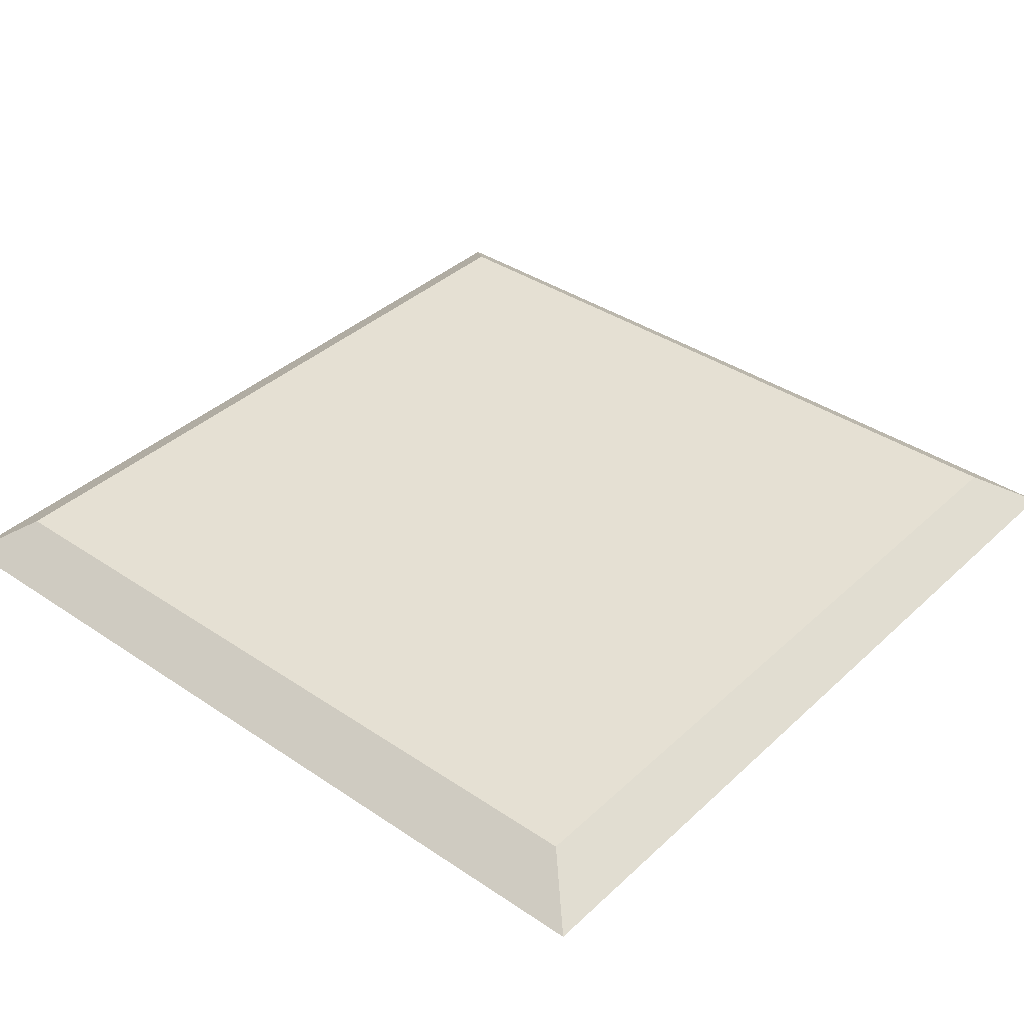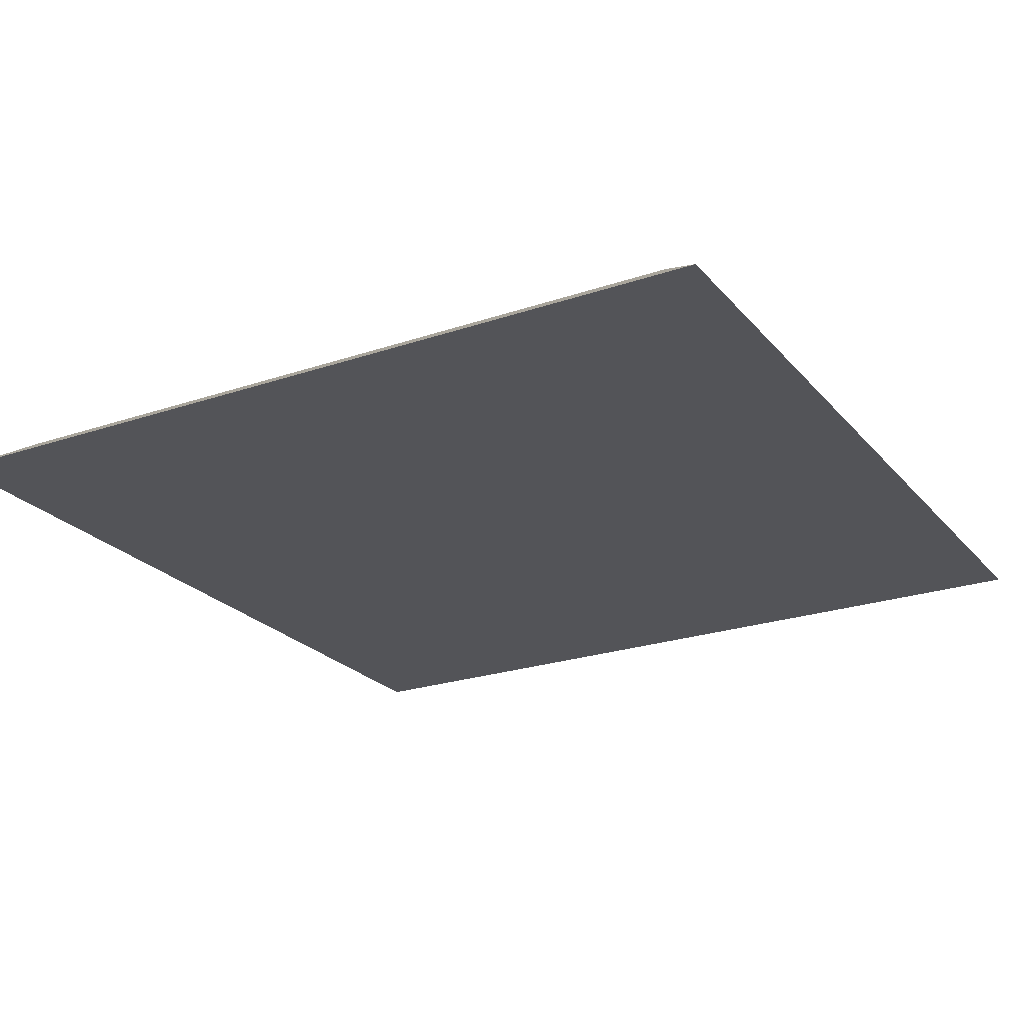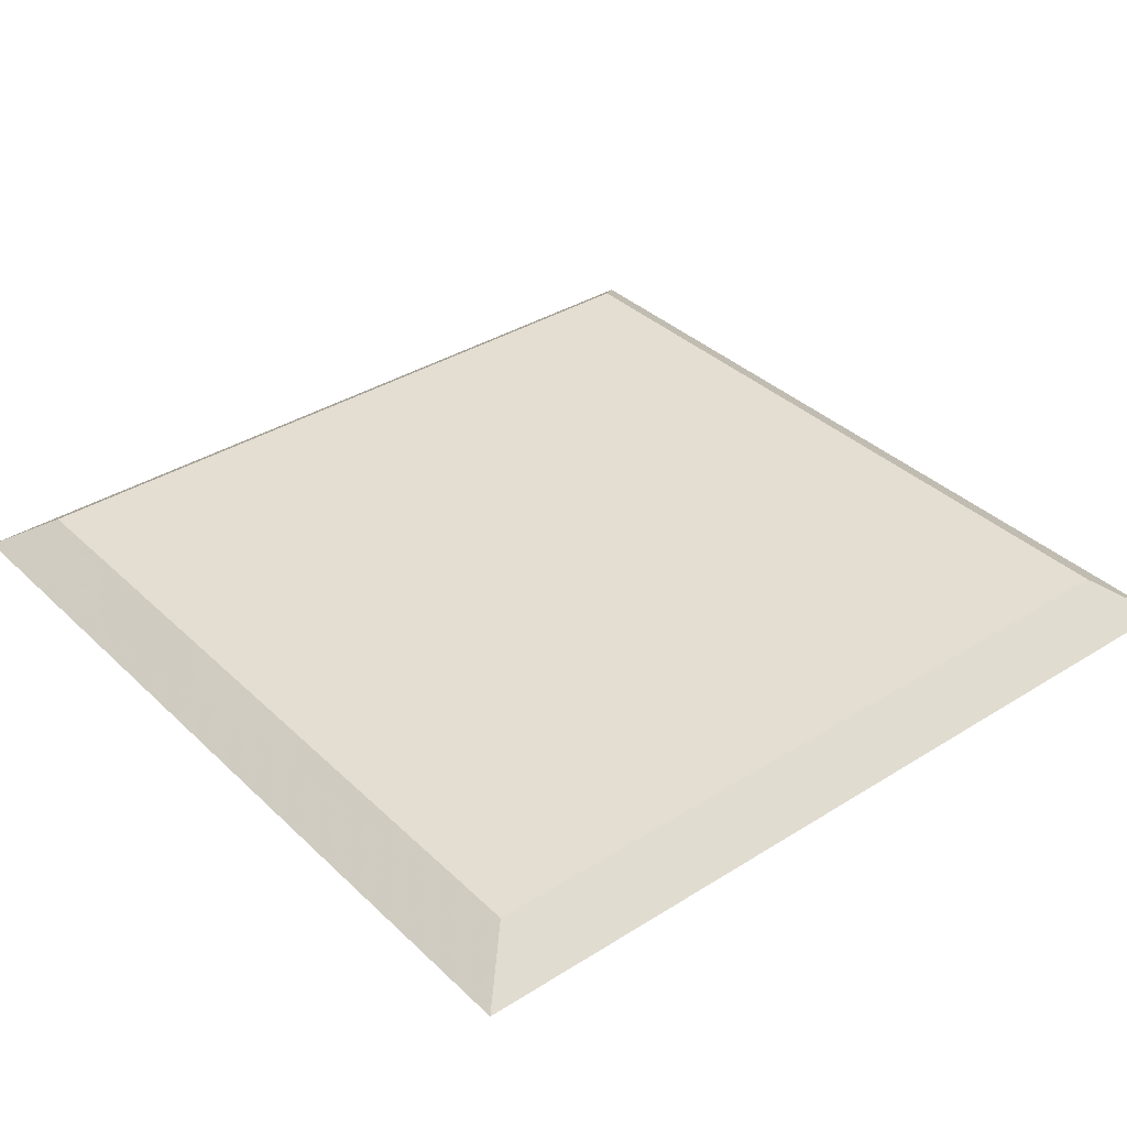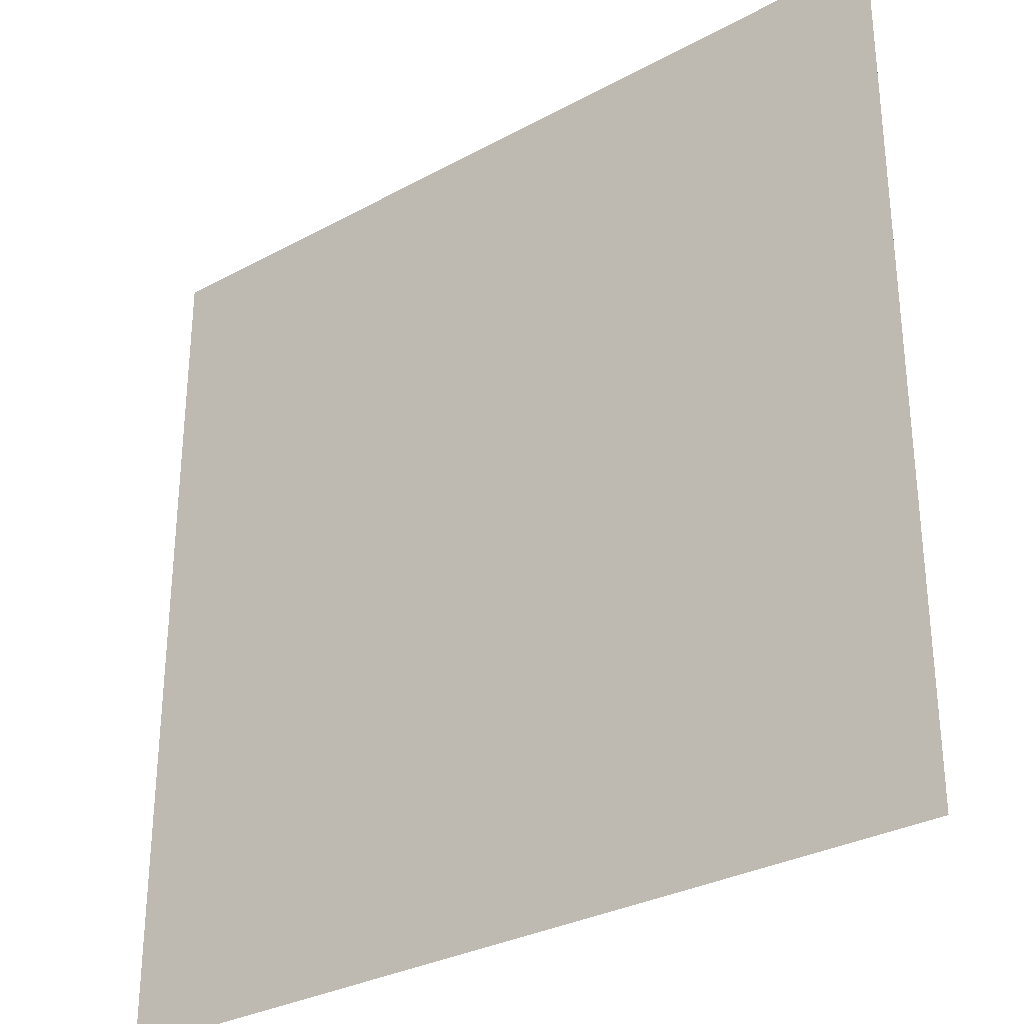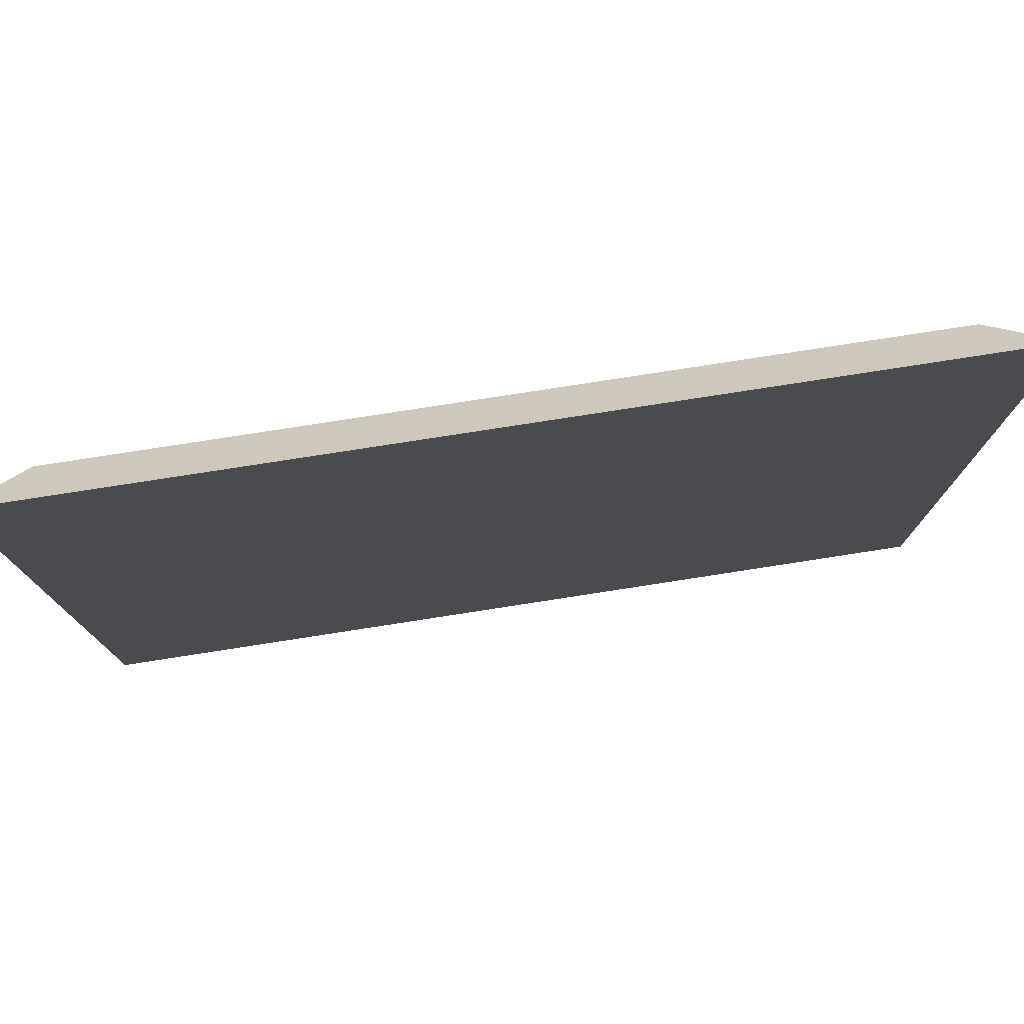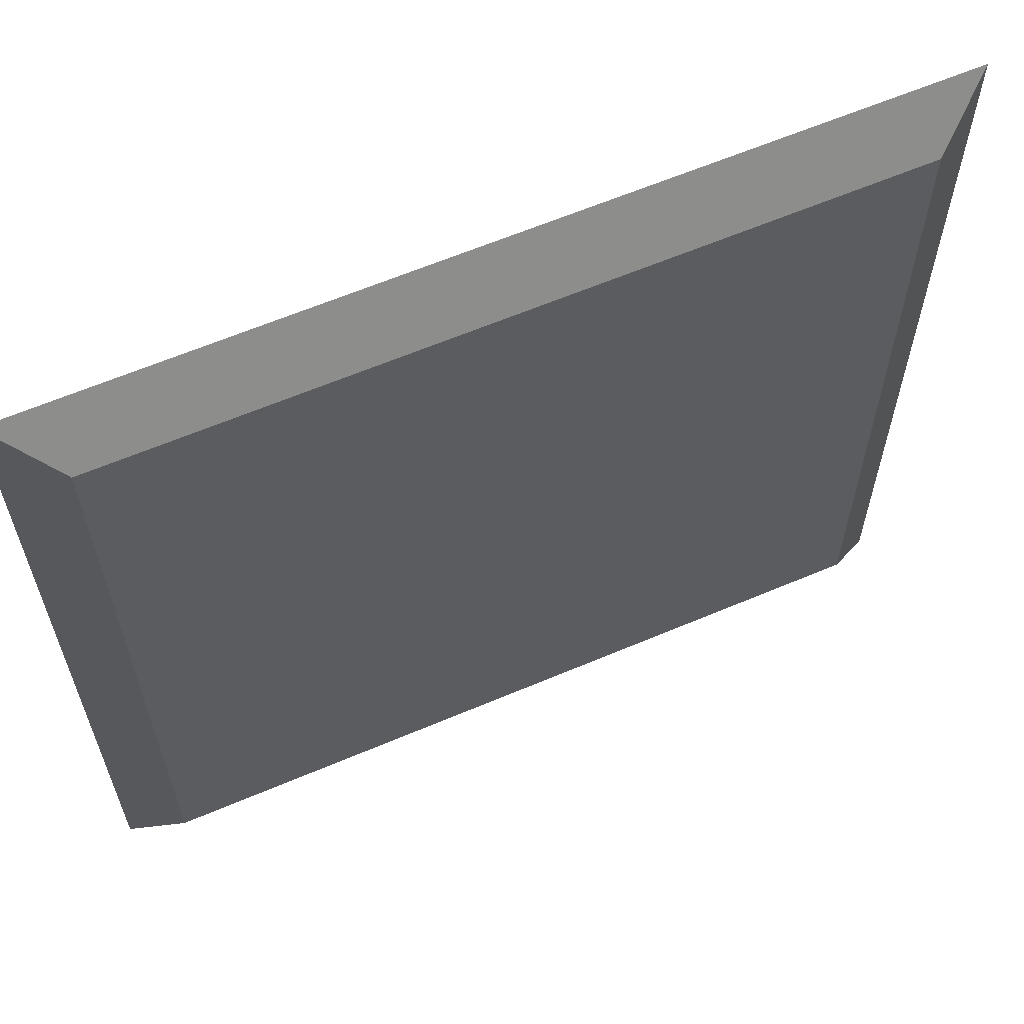
<metadata>
{"format":"obj","ext":"obj","renderer":"f3d","projection":"perspective","resolution":1024,"background":"white","views":[{"elev":37.9,"azim":40.6,"up":"+Y"},{"elev":-23.5,"azim":29.7,"up":"+Y"},{"elev":36.3,"azim":50.7,"up":"+Y"},{"elev":-30.7,"azim":38.1,"up":"+Z"},{"elev":78.7,"azim":-8.8,"up":"+Z"},{"elev":62.5,"azim":156.7,"up":"+Z"}]}
</metadata>
<code>
o Concrete_Plane_Type2_Plane.194
v -0.5 -0.02192 0.5
v 0.5 -0.02192 0.5
v -0.5 -0.02192 -0.5
v 0.5 -0.02192 -0.5
v -0.4375 0.02192 0.4375
v 0.4375 0.02192 0.4375
v -0.4375 0.02192 -0.4375
v 0.4375 0.02192 -0.4375
f 1 3 4 2
f 5 6 8 7
f 4 3 7 8
f 1 2 6 5
f 2 4 8 6
f 3 1 5 7

</code>
